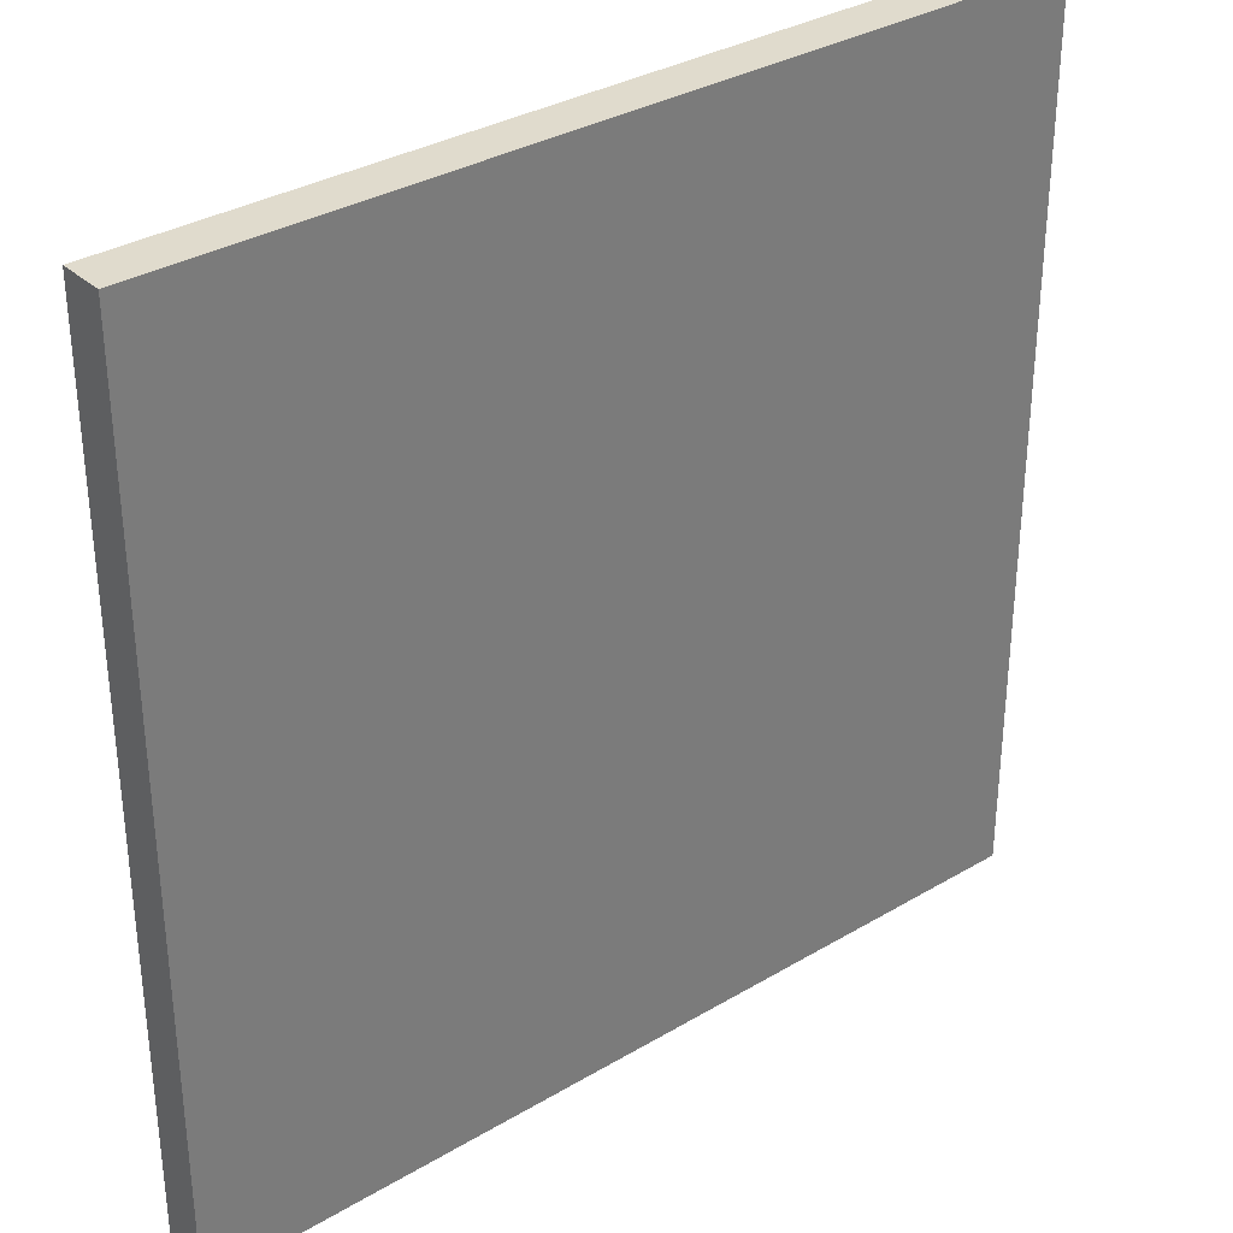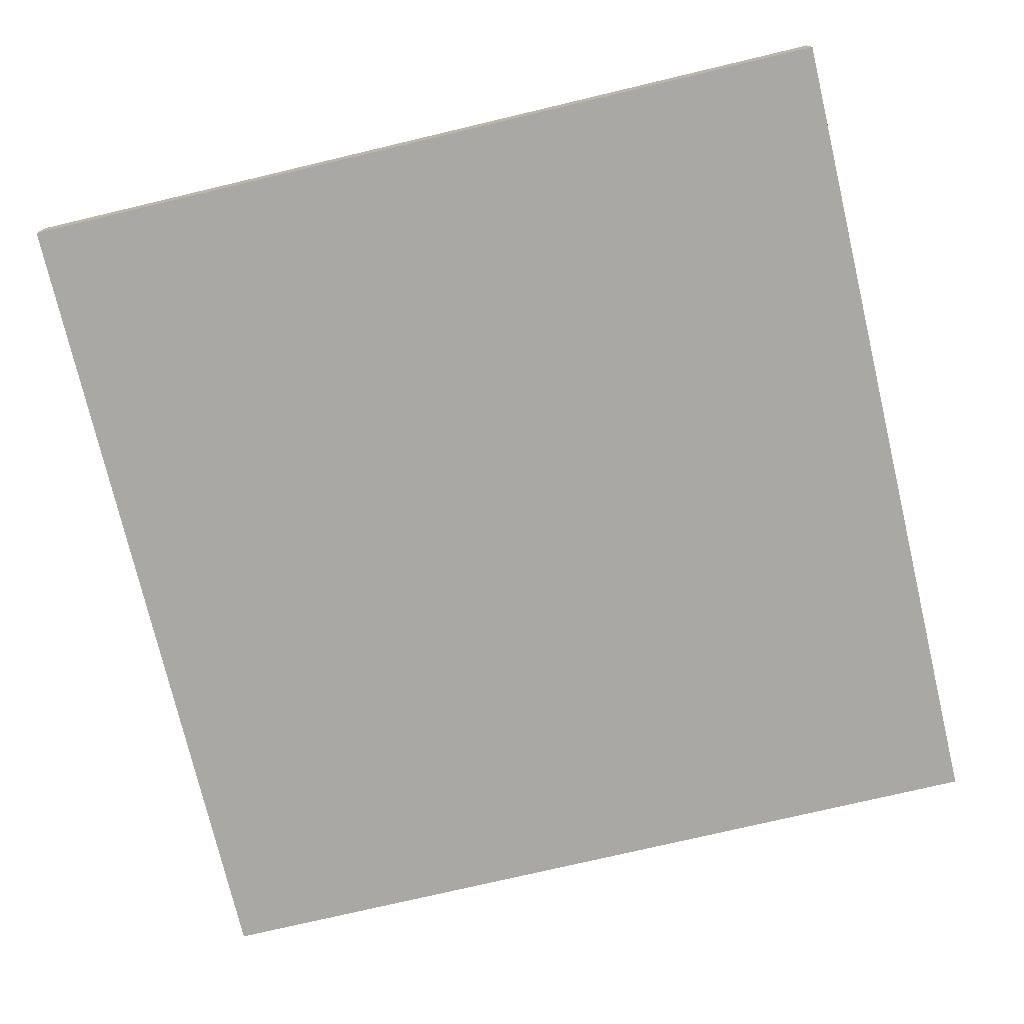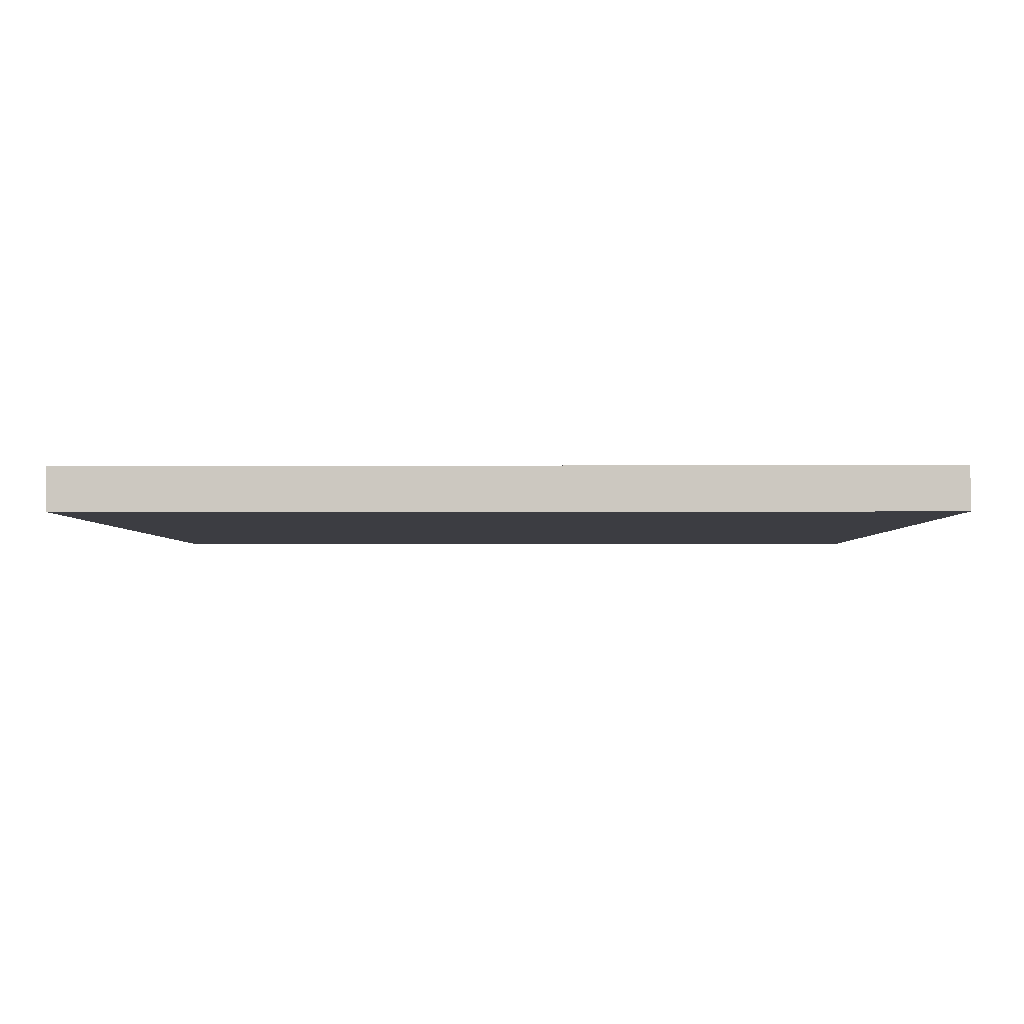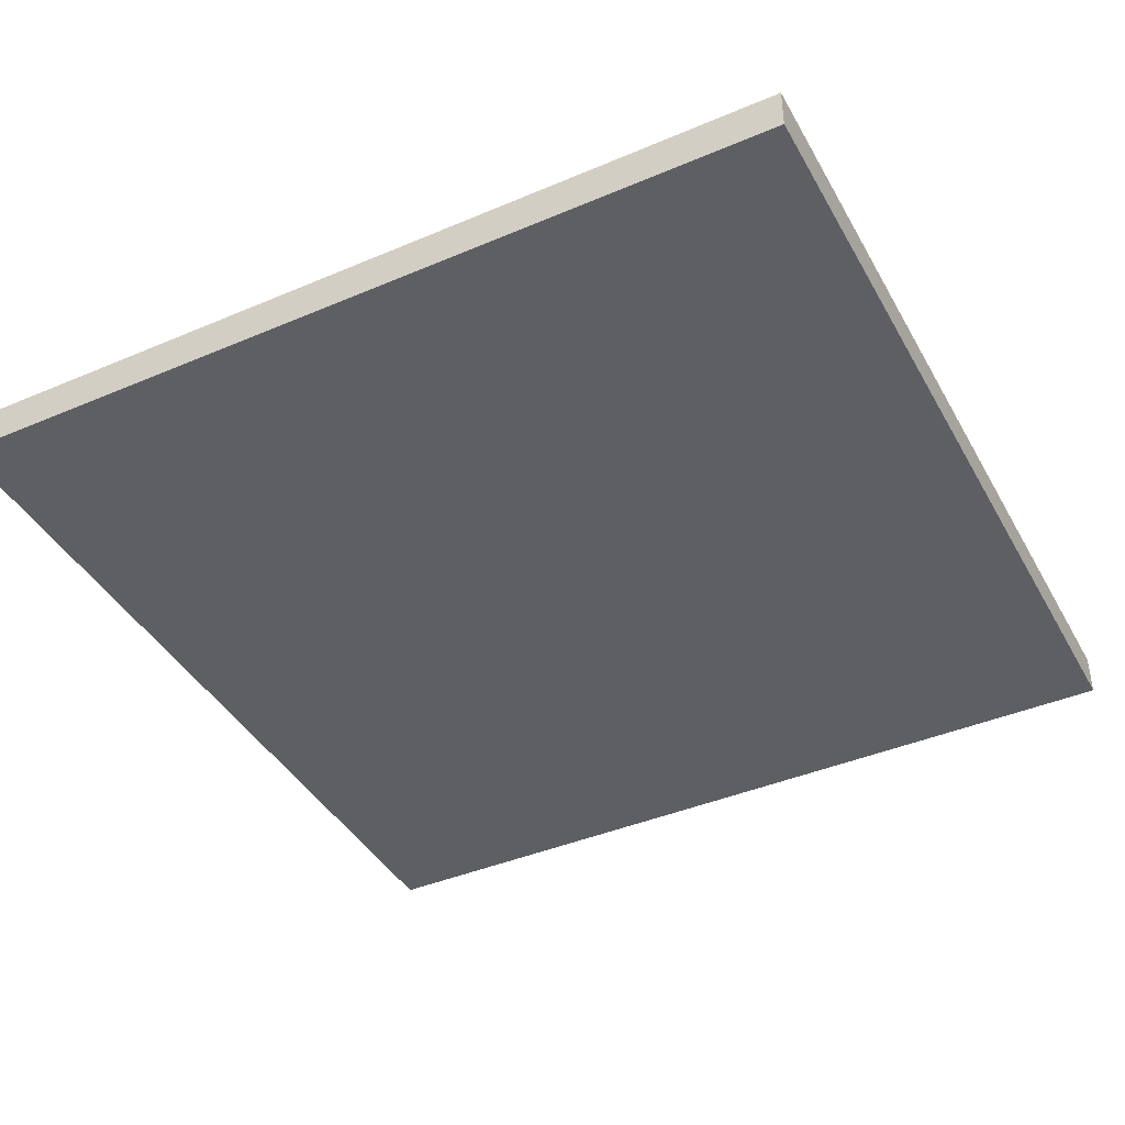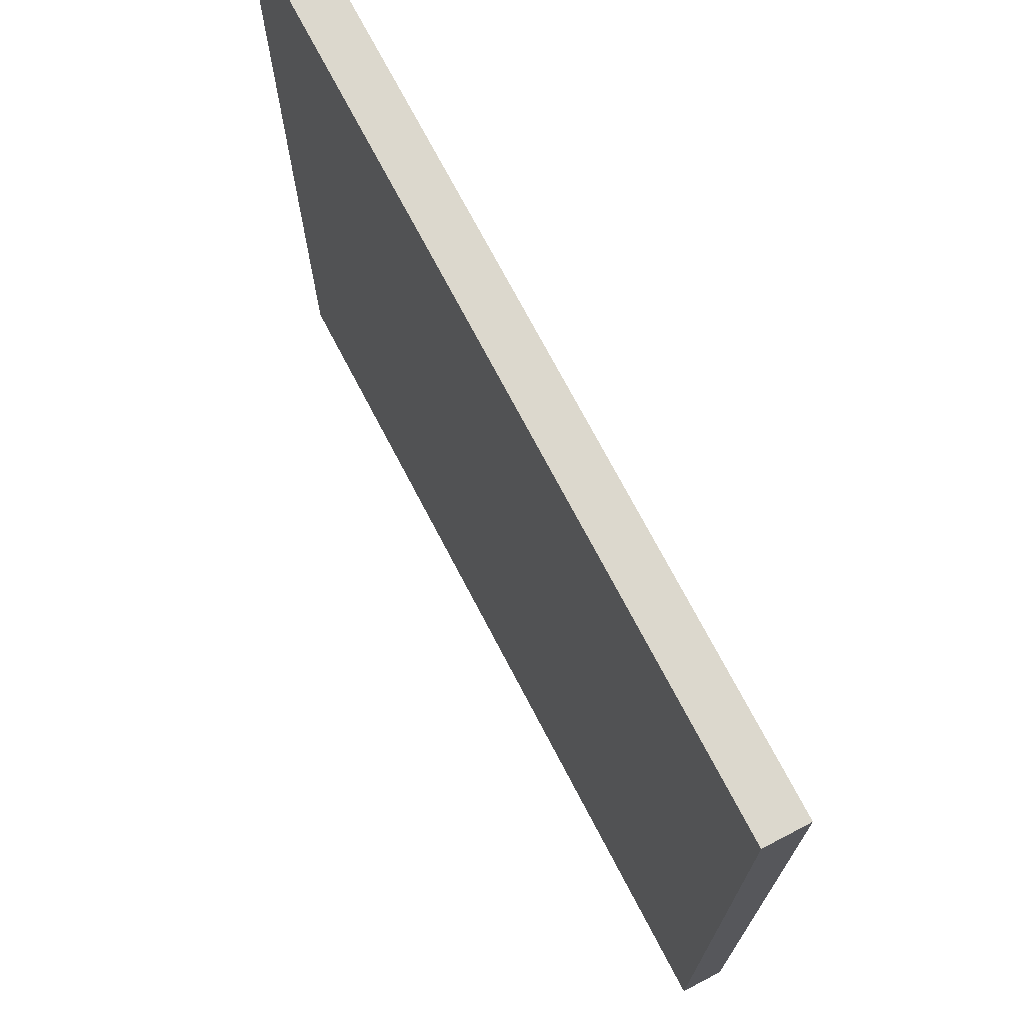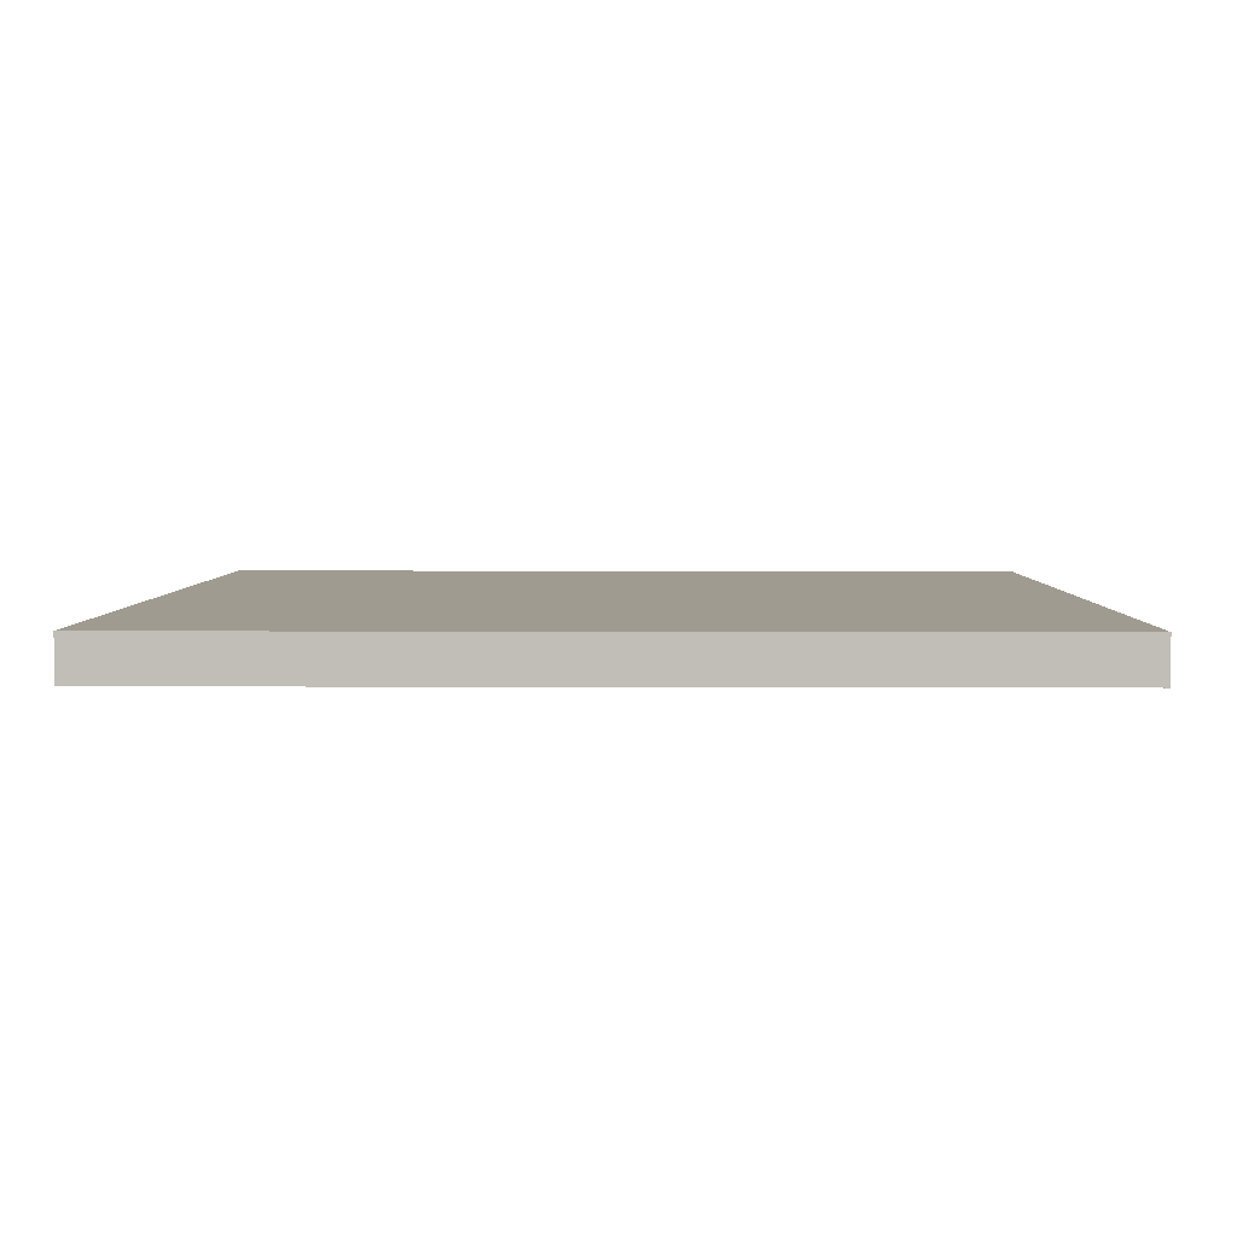
<metadata>
{"format":"obj","ext":"obj","renderer":"f3d","projection":"perspective","resolution":1024,"background":"white","views":[{"elev":33.2,"azim":140.8,"up":"+Y"},{"elev":-75.2,"azim":-166.7,"up":"+Z"},{"elev":-2.9,"azim":90.6,"up":"+Z"},{"elev":-41.5,"azim":117.2,"up":"+Z"},{"elev":72.5,"azim":62.4,"up":"+Y"},{"elev":4.2,"azim":-89.2,"up":"+Z"}]}
</metadata>
<code>
v  -20 -20 1
v  20 -20 1
v  20 20 1
v  -20 20 1
v  20 20 -1
v  -20 20 -1
v  20 -20 -1
v  -20 -20 -1
g pCube2
f 1 2 3 4
f 4 3 5 6
f 6 5 7 8
f 8 7 2 1
f 2 7 5 3
f 8 1 4 6

</code>
